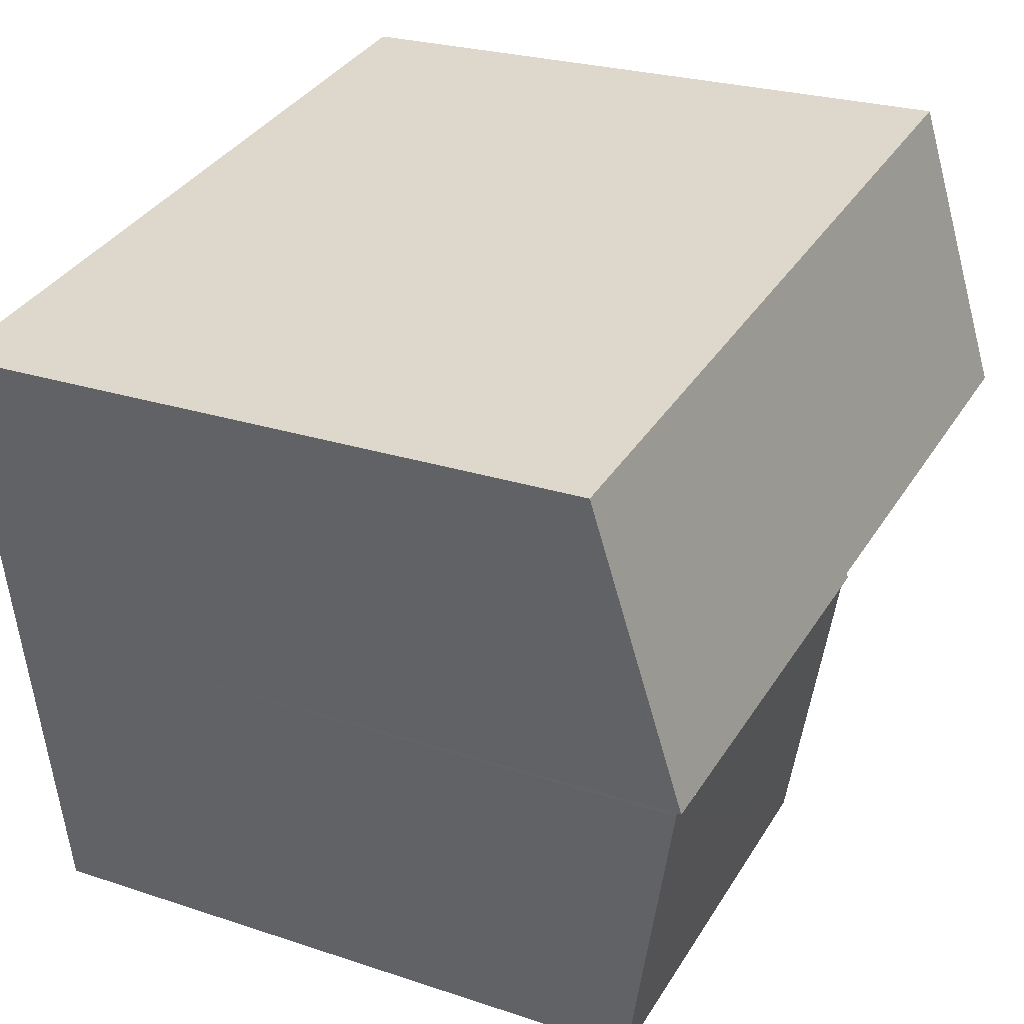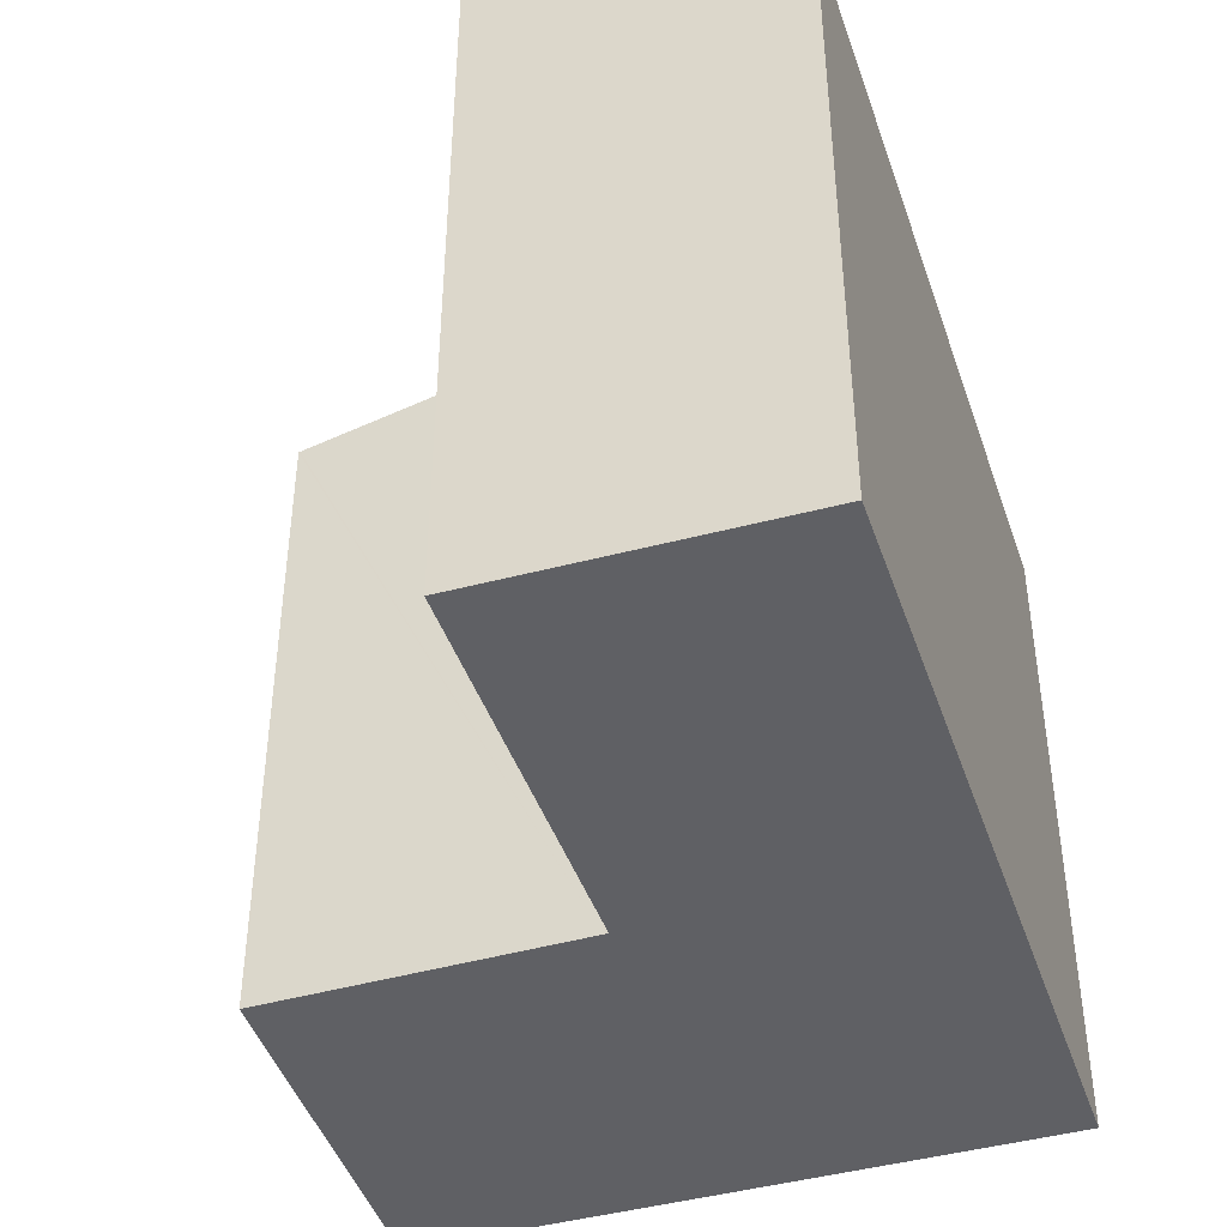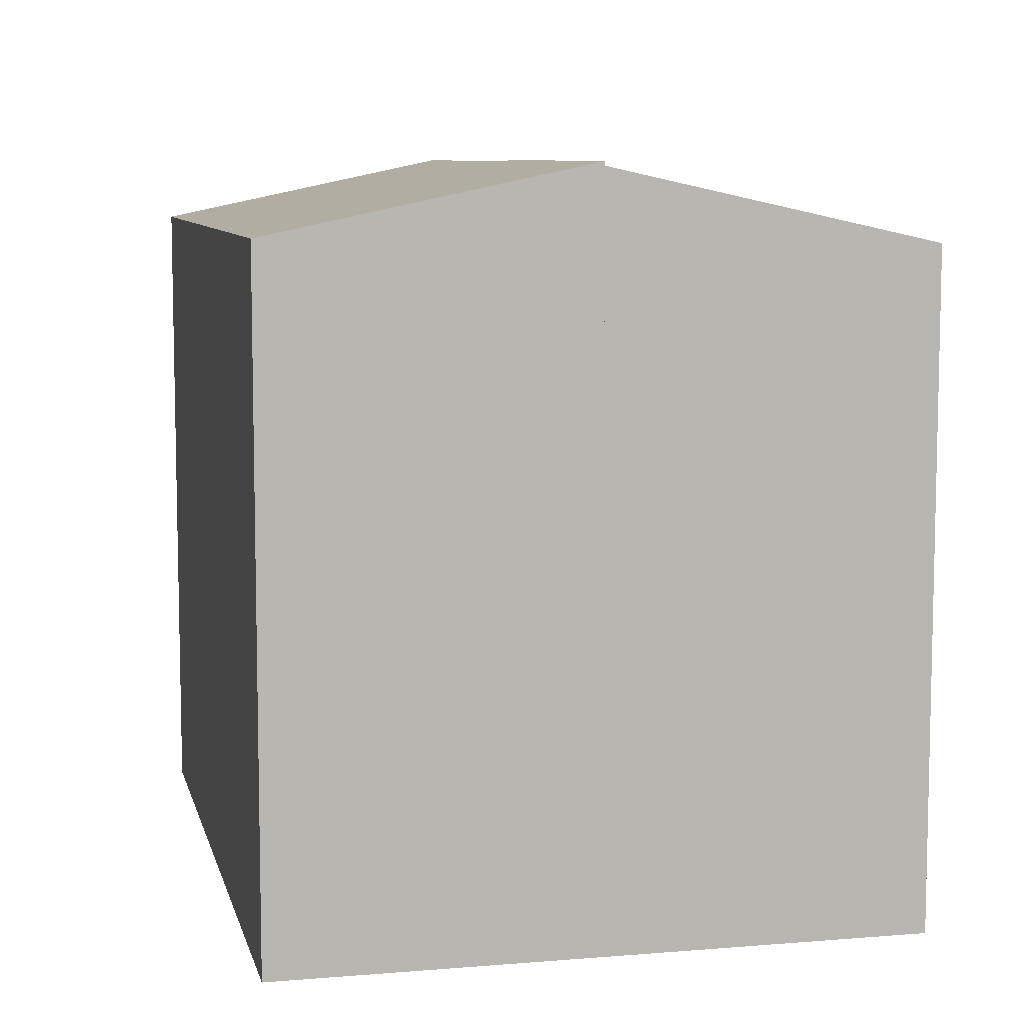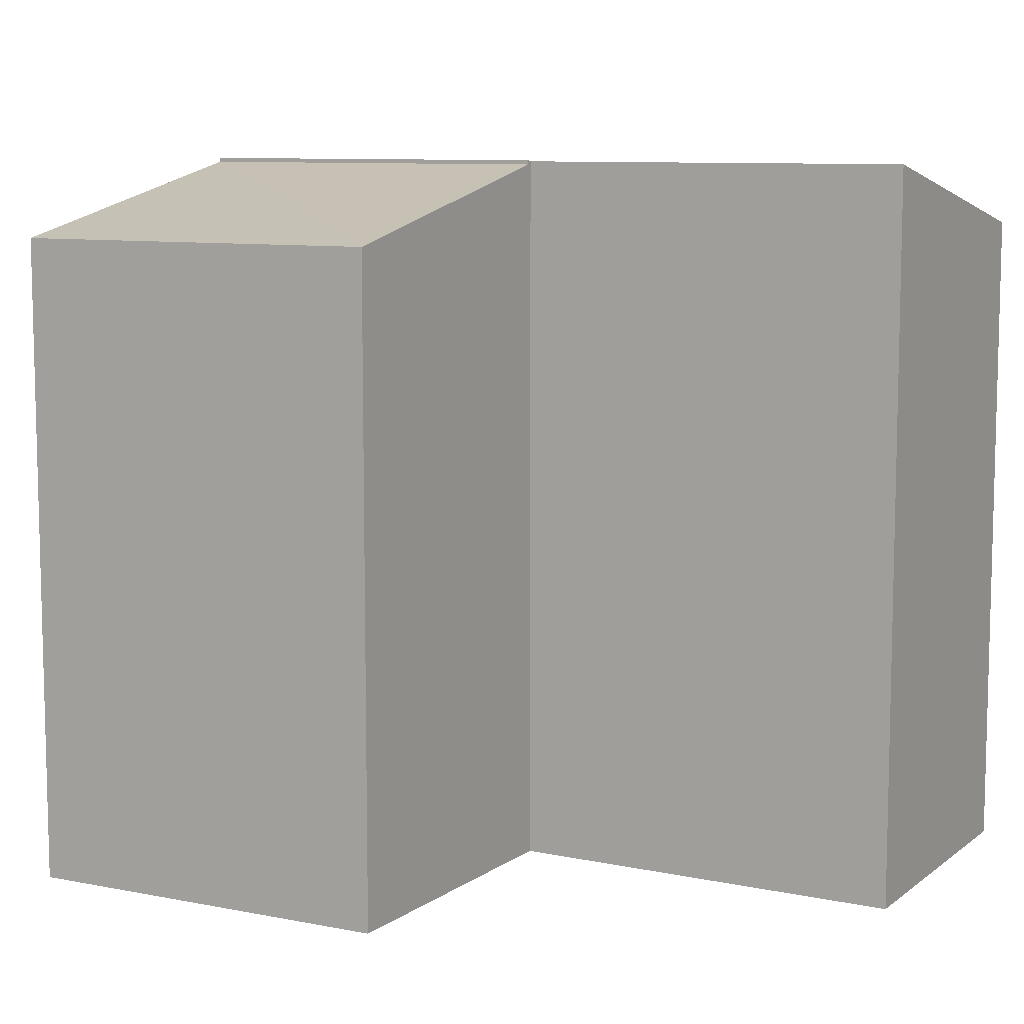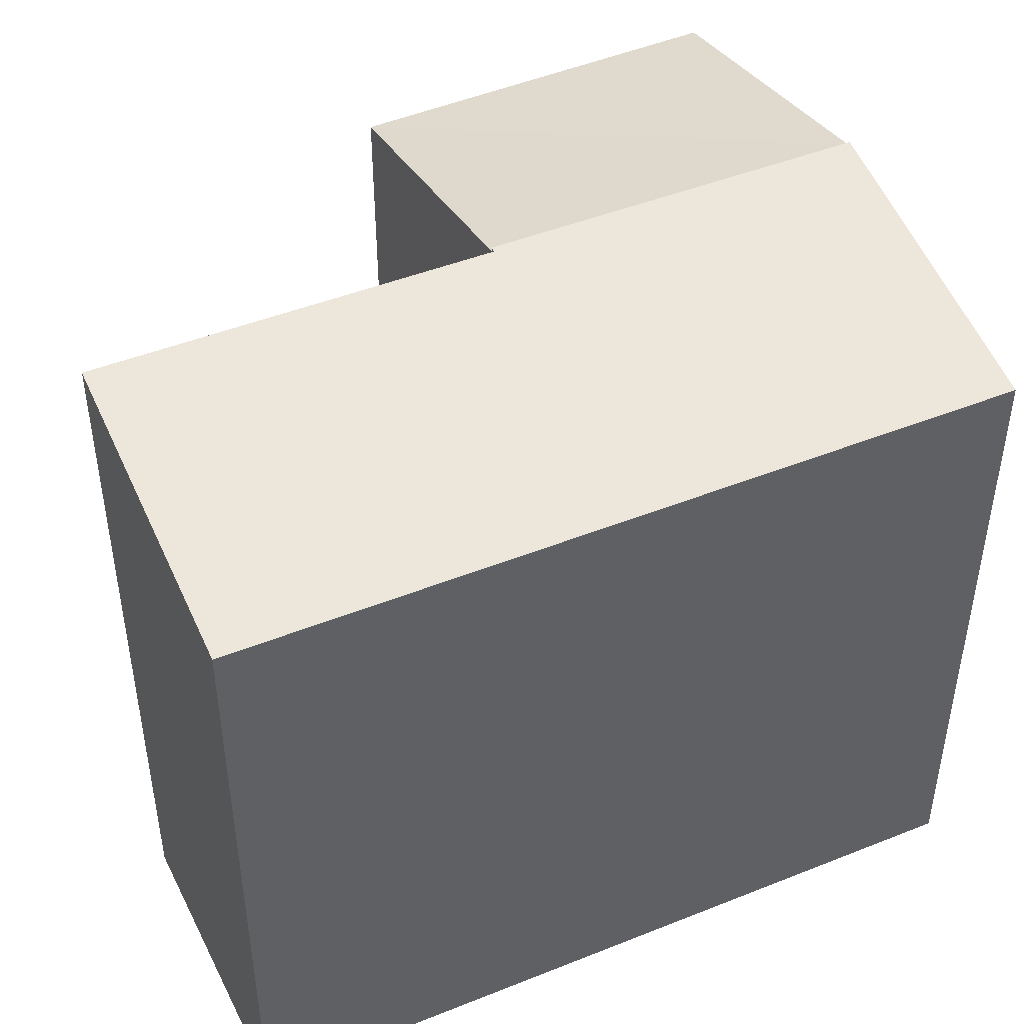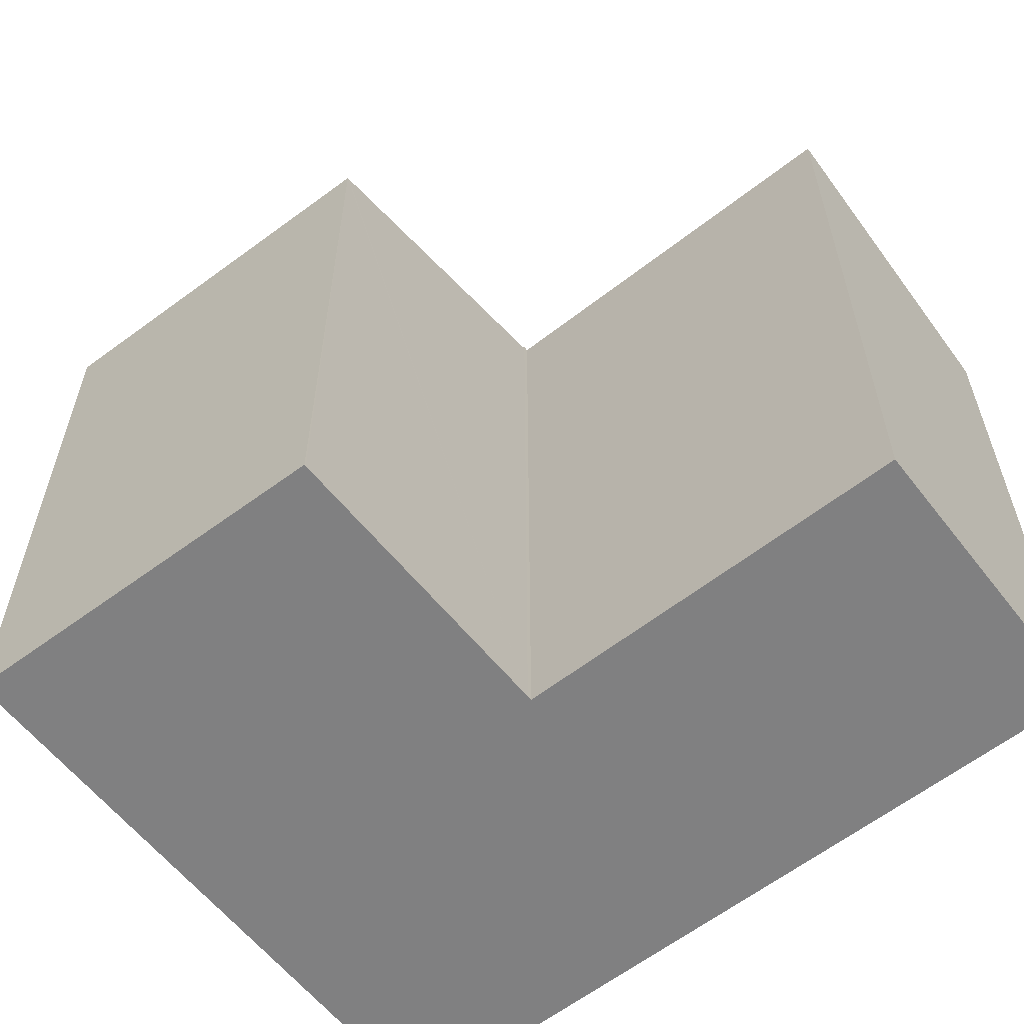
<metadata>
{"format":"obj","ext":"obj","renderer":"f3d","projection":"perspective","resolution":1024,"background":"white","views":[{"elev":24.7,"azim":118.6,"up":"+Z"},{"elev":-43.5,"azim":-61.9,"up":"+Y"},{"elev":8.2,"azim":87.1,"up":"+Y"},{"elev":8.9,"azim":-140.7,"up":"+Y"},{"elev":46.1,"azim":-14.8,"up":"+Y"},{"elev":-60.2,"azim":-131.7,"up":"+Y"}]}
</metadata>
<code>
v  7.045 13.38 -7.746
v  15.87 14.81 -2.906
v  14.73 13.38 -9.265
v  15.88 14.82 -2.827
v  8.092 14.82 -1.484
v  7.051 13.39 -7.709
v  8.092 9.087e-17 -1.484
v  7.051 4.72e-16 -7.709
v  7.045 4.743e-16 -7.746
v  15.88 1.731e-16 -2.827
v  14.73 5.673e-16 -9.265
v  15.87 1.779e-16 -2.906
v  1.187 13.56 6.239
v  8.011 14.89 -1.369
v  0 14.89 9.119e-16
v  9.123 13.56 4.87
v  8.108 14.89 -1.386
v  15.88 14.91 -2.827
v  8.092 14.91 -1.484
v  17.01 13.56 3.51
v  1.187 -3.82e-16 6.239
v  17.01 -2.149e-16 3.51
v  9.123 -2.982e-16 4.87
v  8.108 8.487e-17 -1.386
v  0 0 0
v  8.011 8.383e-17 -1.369
g defaultobject
f 1 2 3
f 2 1 4
f 4 1 5
f 5 1 6
f 6 7 5
f 7 6 1
f 7 1 8
f 8 1 9
f 7 4 5
f 4 7 10
f 10 2 4
f 2 10 3
f 3 10 11
f 11 10 12
f 11 1 3
f 1 11 9
f 8 10 7
f 10 8 9
f 10 9 11
f 10 11 12
f 13 14 15
f 14 13 16
f 14 16 17
f 17 18 19
f 18 17 16
f 18 16 20
f 21 16 13
f 16 21 20
f 20 21 22
f 22 21 23
f 20 10 18
f 10 20 22
f 10 19 18
f 19 10 7
f 24 14 17
f 14 24 15
f 15 24 25
f 25 24 26
f 7 17 19
f 17 7 24
f 25 13 15
f 13 25 21
f 21 26 24
f 26 21 25
f 23 10 22
f 10 23 21
f 10 21 24
f 10 24 7

</code>
